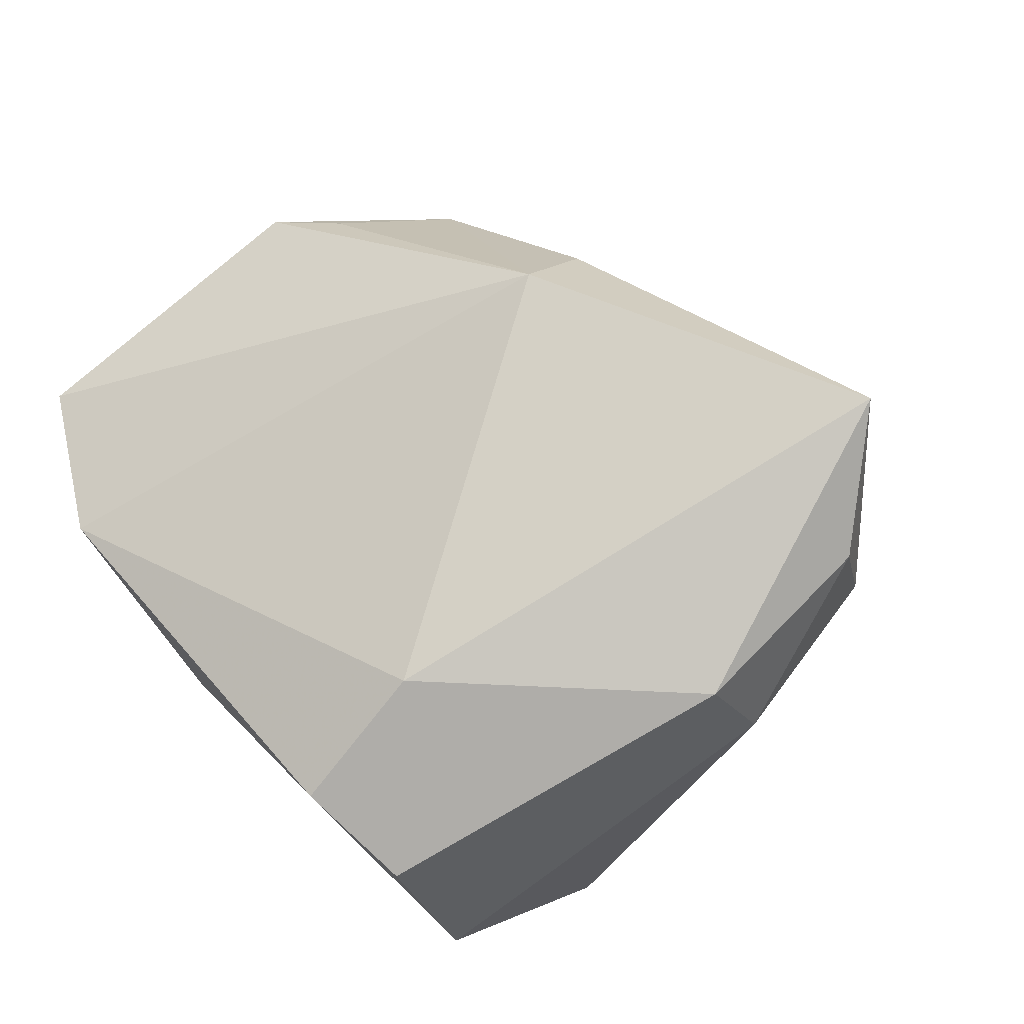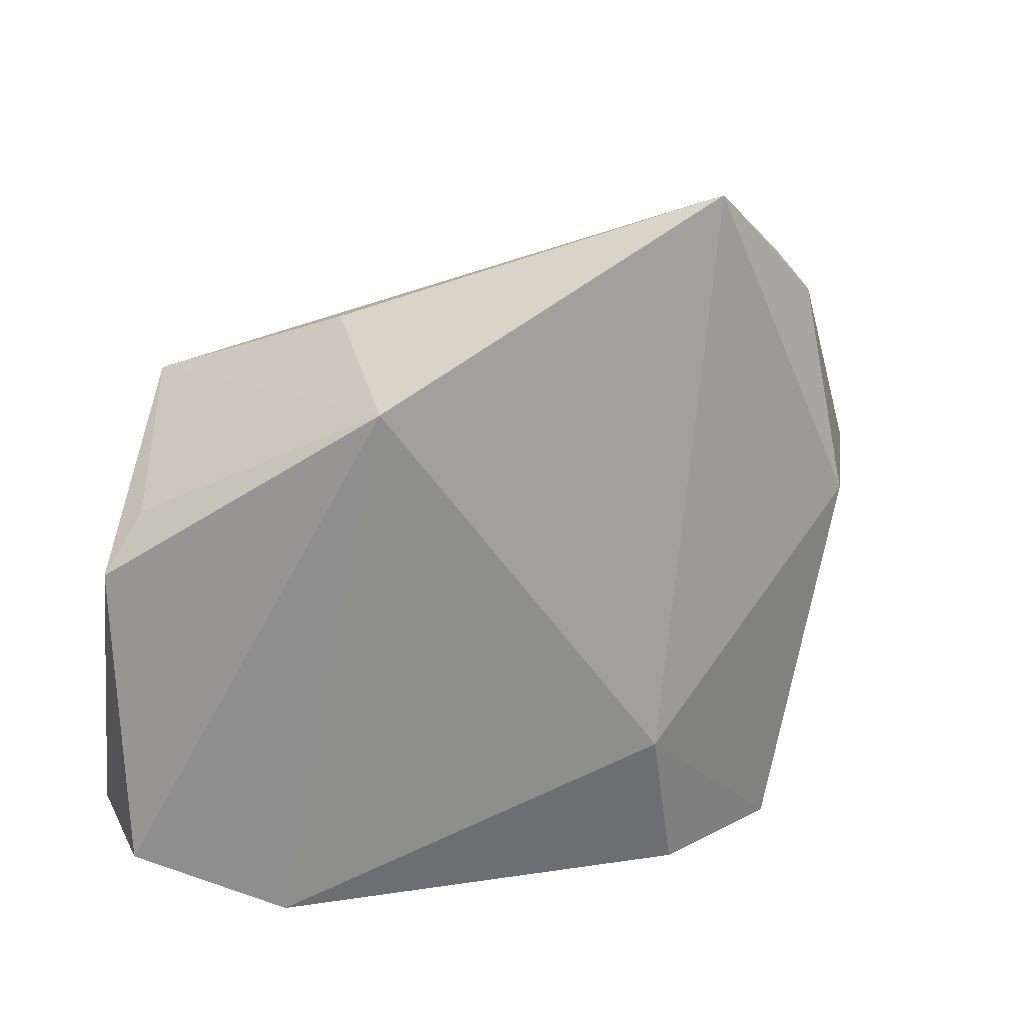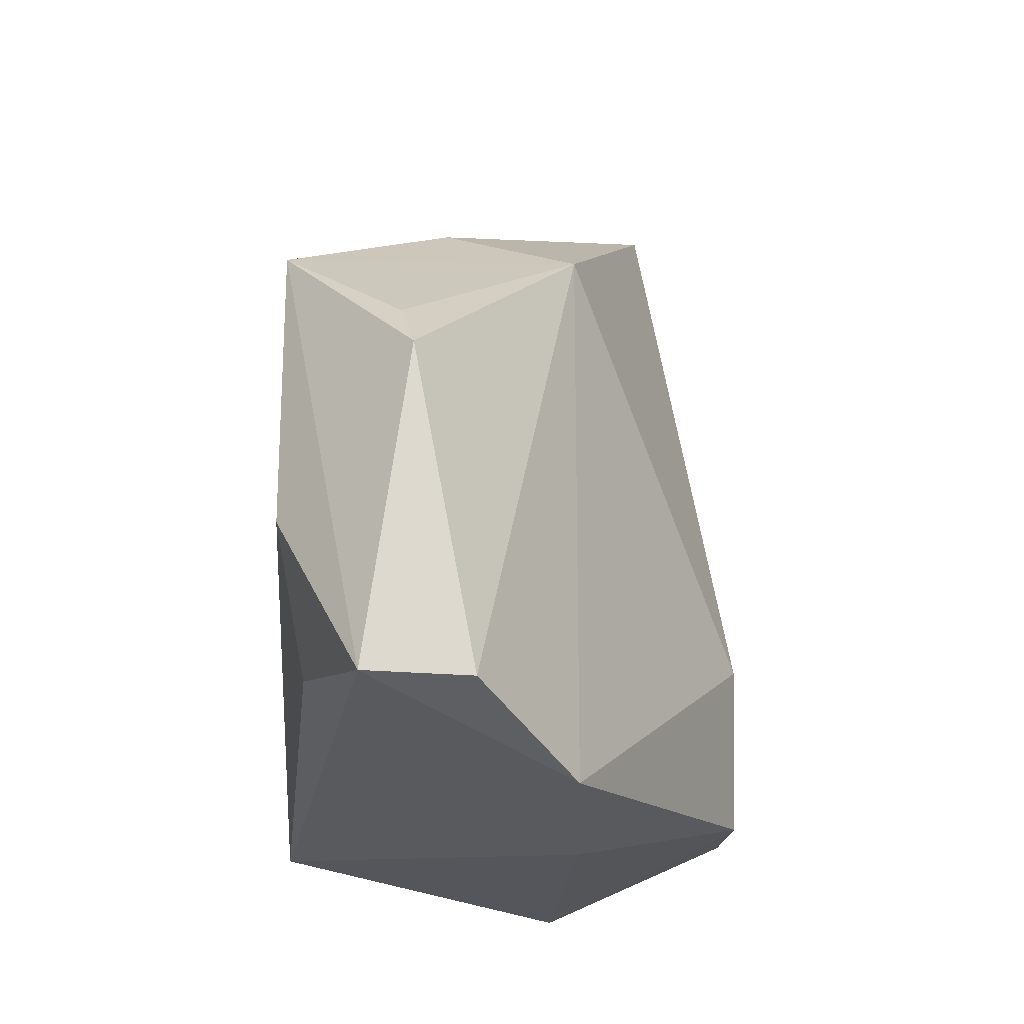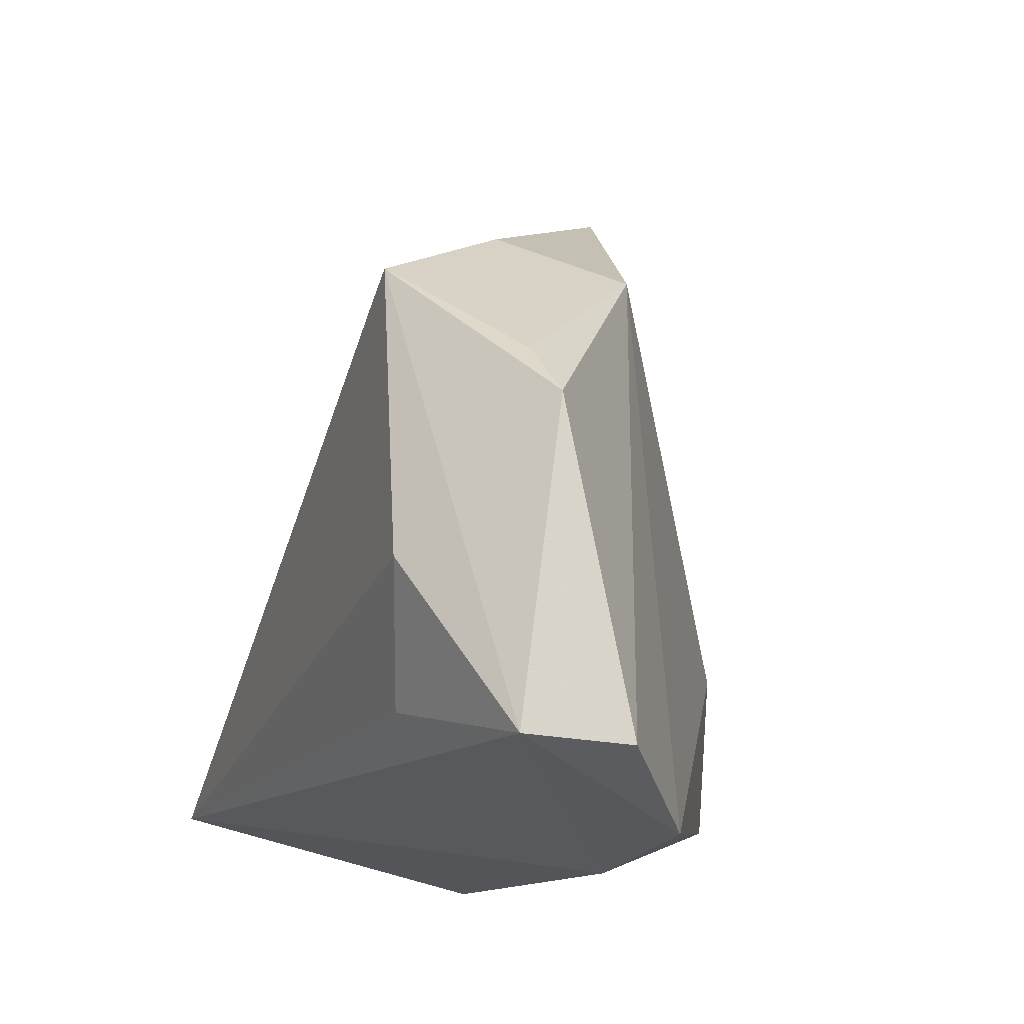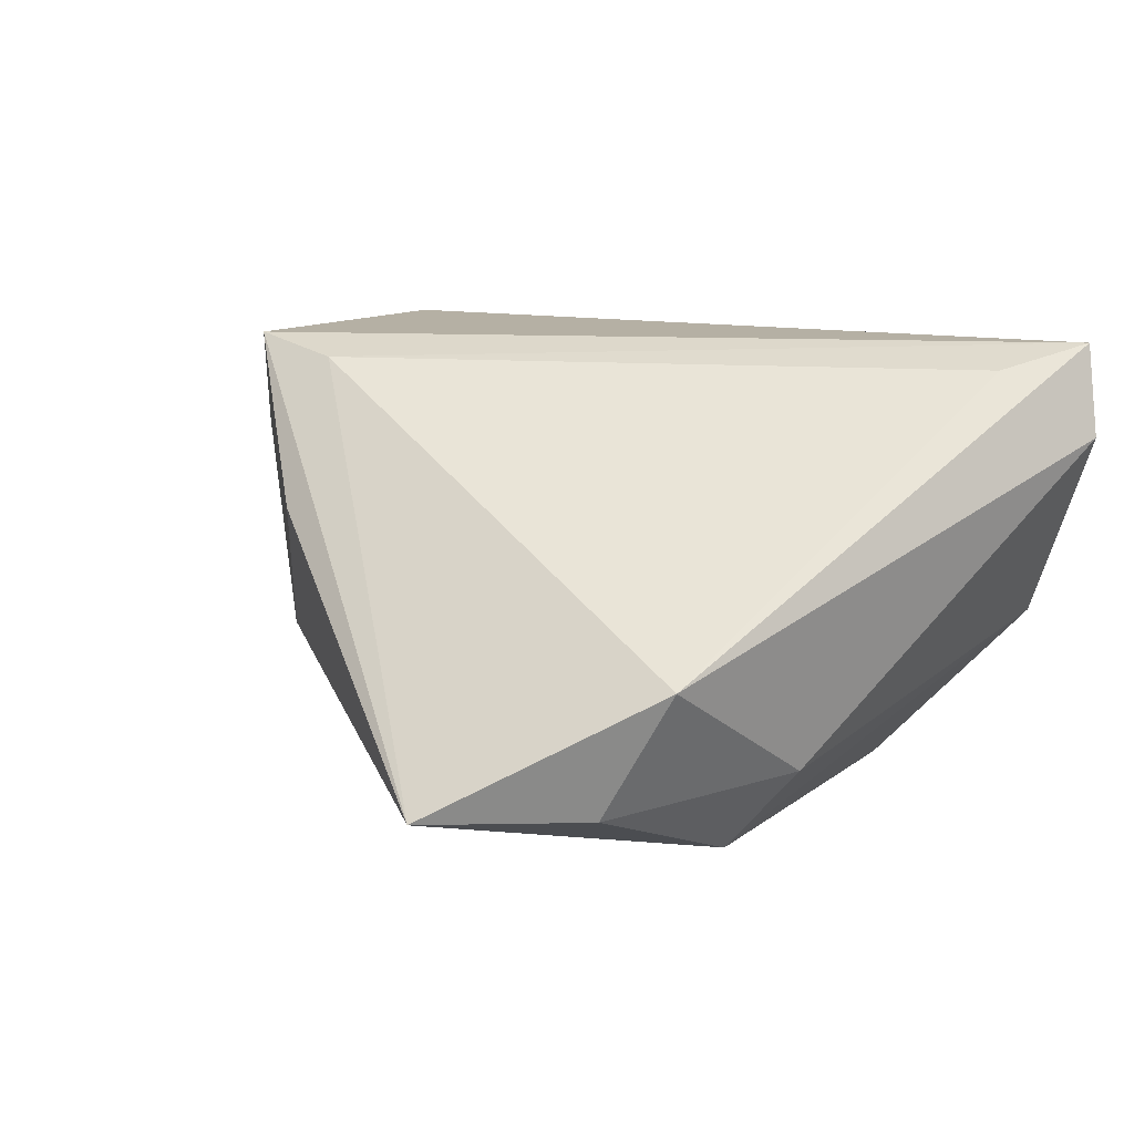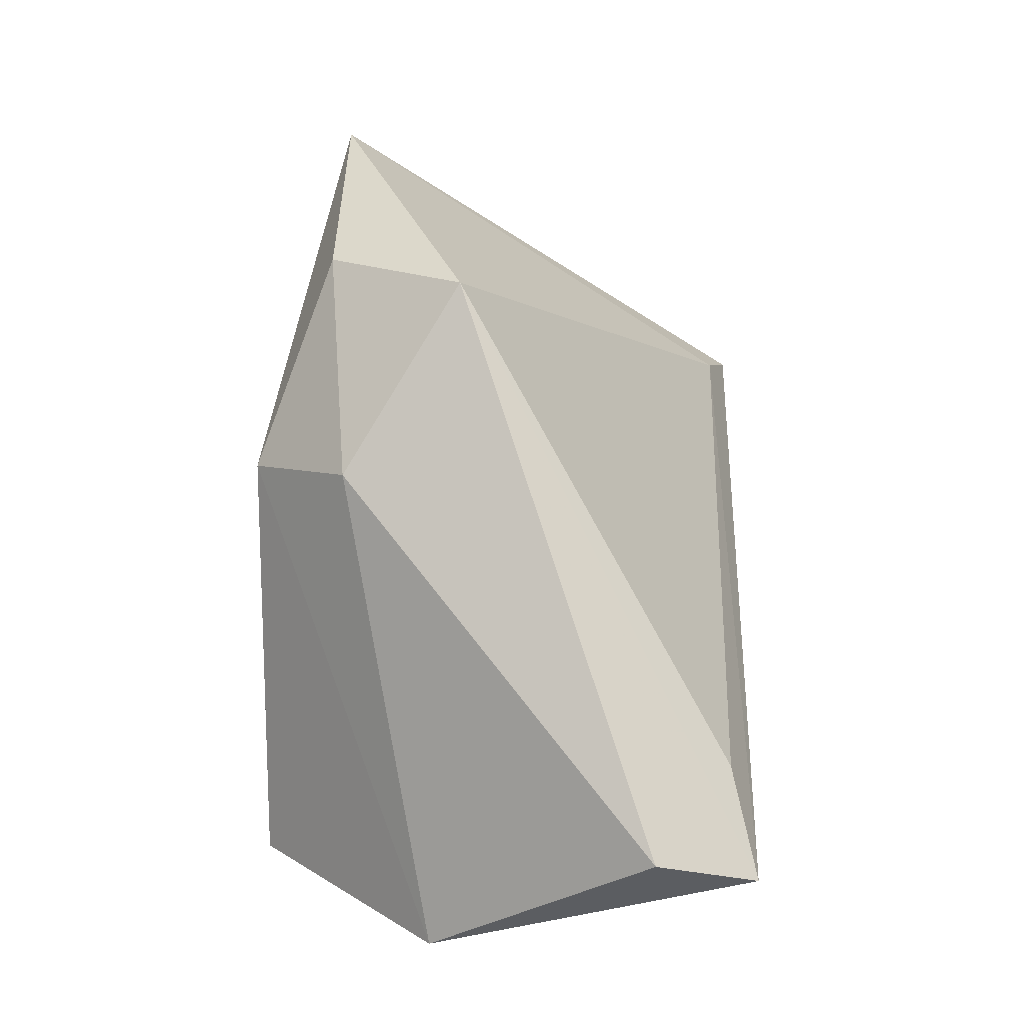
<metadata>
{"format":"obj","ext":"obj","renderer":"f3d","projection":"perspective","resolution":1024,"background":"white","views":[{"elev":-77.0,"azim":132.8,"up":"+Z"},{"elev":31.6,"azim":145.0,"up":"+Y"},{"elev":-19.0,"azim":86.2,"up":"+Y"},{"elev":-12.4,"azim":68.7,"up":"+Y"},{"elev":11.6,"azim":-139.8,"up":"+Z"},{"elev":3.7,"azim":-87.6,"up":"+Y"}]}
</metadata>
<code>
v 0.03692 0.02881 0.02667
v 0.04221 -0.03442 -0.006799
v 0.05412 0.01157 0.01199
v 0.01538 -0.03713 -0.009072
v 0.0478 0.01793 0.01328
v 0.04134 -0.005253 0.02667
v -0.03602 -0.03713 -0.009921
v 0.05723 -0.02669 0.00509
v -0.002132 -0.03045 -0.03066
v -0.02792 0.04098 -0.02156
v 0.05492 -0.02568 0.01726
v -0.01764 -0.02983 -0.03086
v -0.04881 -0.02662 0.02667
v -0.0432 -0.01517 0.02392
v -0.01412 0.05667 -0.02087
v 0.02182 0.03965 0.007356
v -0.0362 0.03804 -0.006266
v -0.05126 -0.02465 0.01557
v -0.02737 0.01708 -0.03057
v 0.03269 -0.02118 0.02337
v -0.03746 0.0165 -0.01943
v 0.001016 -0.01087 -0.03072
v 0.02546 0.0287 0.02434
v 0.02623 0.03436 -0.008256
f 11 13 4
f 11 1 6
f 6 1 13
f 18 17 21
f 13 17 18
f 9 4 7
f 7 12 9
f 7 4 13
f 13 18 7
f 7 18 21
f 20 13 11
f 11 6 20
f 20 6 13
f 13 1 23
f 11 4 2
f 2 4 9
f 3 1 11
f 1 24 16
f 19 7 21
f 12 7 19
f 14 17 13
f 13 23 14
f 14 23 17
f 5 24 1
f 1 3 5
f 5 3 24
f 11 2 8
f 8 3 11
f 8 2 24
f 24 3 8
f 22 2 9
f 24 2 22
f 9 12 22
f 12 19 22
f 15 16 24
f 24 22 15
f 15 22 19
f 17 23 15
f 15 23 1
f 1 16 15
f 21 17 10
f 17 15 10
f 10 19 21
f 10 15 19

</code>
